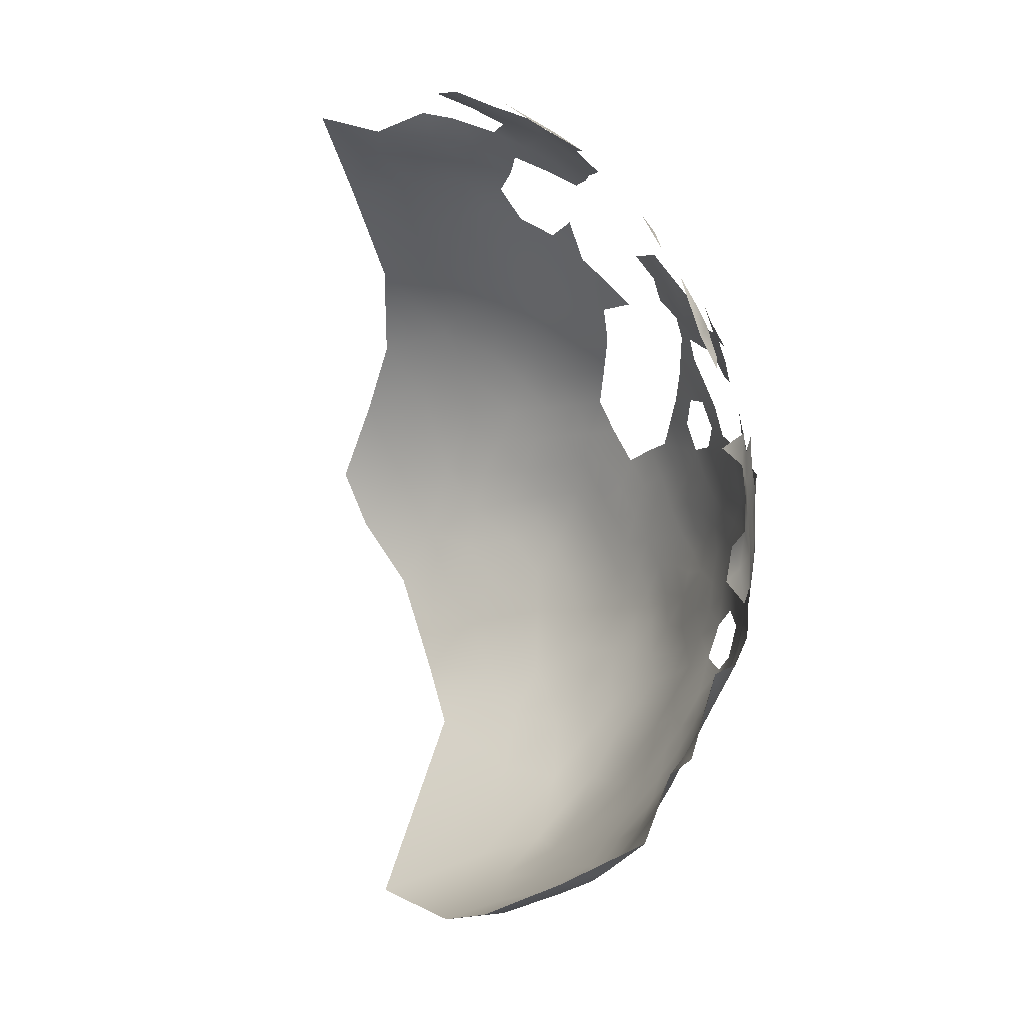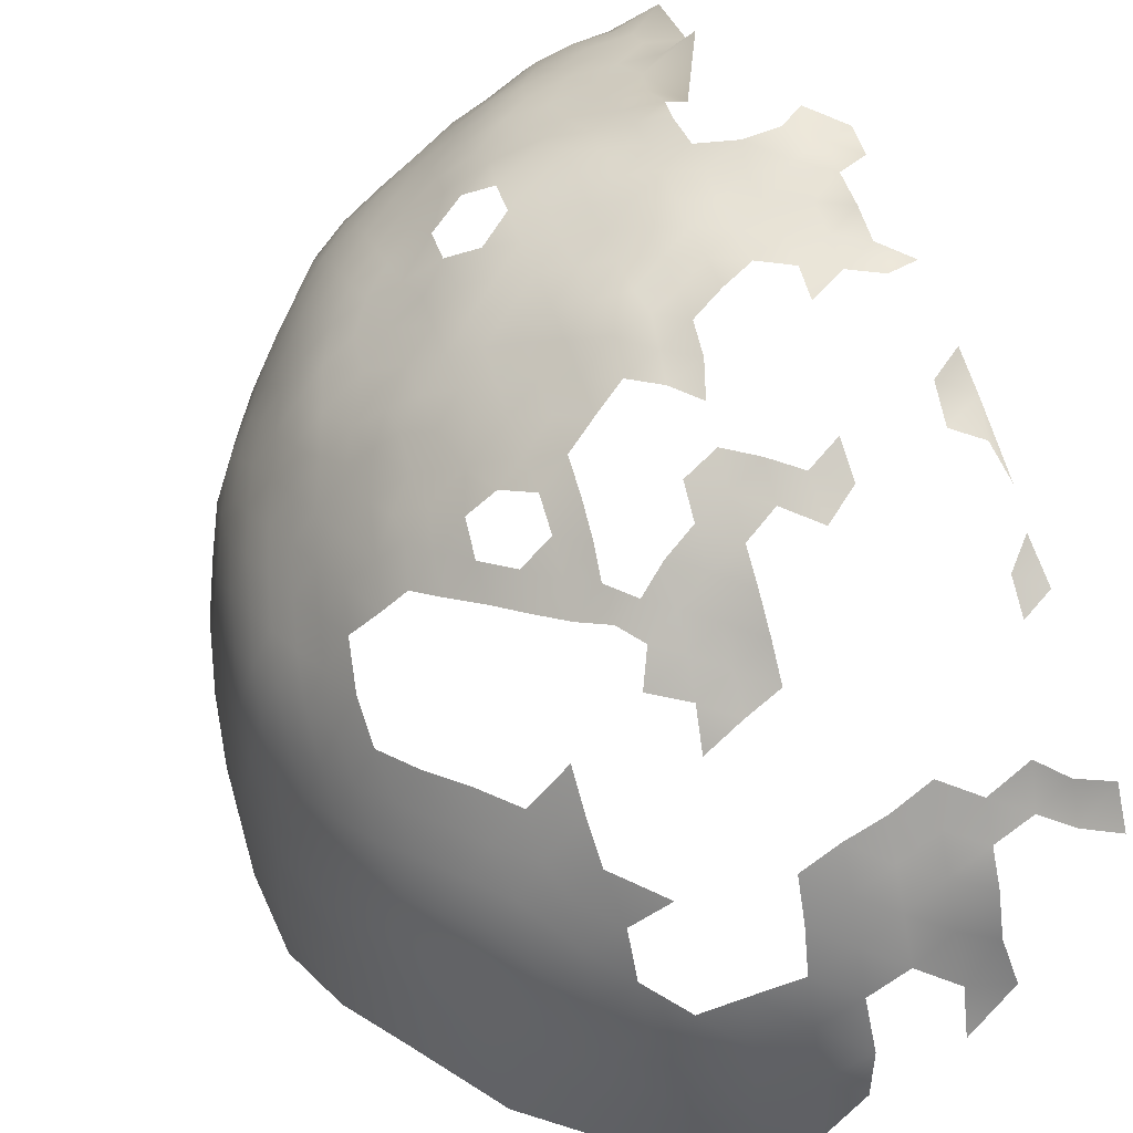
<metadata>
{"format":"obj","ext":"obj","renderer":"f3d","projection":"perspective","resolution":1024,"background":"white","views":[{"elev":-4.2,"azim":-71.5,"up":"+Y"},{"elev":52.9,"azim":161.8,"up":"+Z"}]}
</metadata>
<code>
v -626.5 373.6 -502.1
v -625.7 372.5 -511.6
v -626 379.8 -510.2
v -627.7 366.9 -496.5
v -626.8 365.9 -506.2
v -628.1 372.4 -492.6
v -629.4 366.3 -489.3
v -630.9 360.6 -487.3
v -628.8 359.2 -496
v -630.6 372 -486
v -631.9 366.5 -483.1
v -633.3 372.1 -480.4
v -632 377.4 -483.6
v -635 377.3 -478.5
v -636.4 372.1 -475.4
v -638 377.2 -473.3
v -639.6 372.1 -470.5
v -638.1 367 -472.6
v -634.9 367 -477.7
v -636.6 361.9 -475.5
v -633.5 361.7 -480.9
v -635.5 356.5 -478.9
v -632.8 356.5 -484.4
v -627.4 357.7 -510.9
v -626 365.8 -516.3
v -638.6 356.8 -473.5
v -639.8 362.1 -470.3
v -625.7 365.9 -526.1
v -626.6 358.4 -520.3
v -628.8 347.7 -519
v -625.6 375.7 -520.2
v -630.3 347.9 -505.8
v -633.5 337.2 -514.1
v -641.7 367.2 -467.6
v -643.5 361.9 -465.9
v -641.6 356.7 -469.2
v -633.8 382.6 -481.7
v -630.9 382.7 -487.2
v -629.3 377.5 -489.4
v -631.4 353.7 -490.2
v -641.3 377.4 -468.9
v -636.8 382.3 -476.4
v -640 382.7 -471.1
v -628.5 382.5 -494.2
v -630.6 388 -491.6
v -633 388 -485
v -635.8 387.6 -479.6
v -638.9 387.8 -473.9
v -630.9 393.6 -495.7
v -629.2 393.3 -504
v -631.3 399.1 -500.3
v -633.3 399.3 -492.6
v -636.2 404.8 -490.3
v -635.7 399.4 -486.1
v -633 393.7 -489
v -633.9 404.7 -497.5
v -628.6 387.8 -499.1
v -639.1 404.9 -483.8
v -638.3 399.5 -480.2
v -635.3 393.7 -483.2
v -643.1 410.2 -482
v -642.1 404.9 -478.3
v -640 410.1 -487.8
v -637.2 410.1 -495
v -638 393.7 -477.4
v -630 397.9 -510.1
v -632.9 404.9 -507.6
v -626.8 381.5 -502.3
v -627.4 387.4 -507.9
v -641 415.1 -492.7
v -638.7 414.9 -501.2
v -643.3 420.7 -498.6
v -645.1 419.7 -490.9
v -644 415.2 -486.5
v -648.6 420.5 -485.5
v -647.1 415.2 -481.1
v -651.7 419.6 -480
v -651.2 415.3 -475.7
v -646.6 410.3 -476.3
v -642.4 389.3 -469.1
v -656.4 401.3 -459.8
v -652.7 397.6 -461.4
v -656.6 396.7 -457.7
v -652.8 392.9 -459.3
v -649 393.7 -463.5
v -649.1 388.7 -461.5
v -645.7 390 -465.4
v -653.1 387.9 -457.6
v -656.9 387.9 -454.4
v -654.8 382.8 -455.7
v -650.1 383.6 -459.8
v -660.3 404.6 -458.6
v -660.5 400.3 -456.7
v -660.7 395.7 -454.5
v -664.4 398.9 -453.3
v -664.6 394.2 -451.3
v -660.7 391 -452.8
v -635.5 409.9 -502.9
v -656.4 415.1 -469.3
v -656.7 419.5 -473.5
v -664.9 414 -461.2
v -657.3 423.8 -478
v -653.7 423.6 -482.9
v -653.8 427 -488.1
v -654.1 430.4 -495
v -658.7 432.1 -489.7
v -658.5 428.6 -483.5
v -649 425.1 -493
v -658.9 434.8 -496
v -663.8 436.8 -492
v -663.5 429.7 -478.7
v -649.4 427.8 -500.4
v -655.1 433.4 -503.6
v -654.7 433.8 -514.7
v -662 439.3 -509.7
v -645.8 425.1 -509.1
v -664 407.1 -457.5
v -663.9 403 -455.2
v -641 351.2 -472.8
v -638 351.3 -477.8
v -634.5 347 -488.2
v -632 347.7 -495.3
v -635.8 339.1 -498.4
v -640 336.8 -488.6
v -664.7 389 -449.9
v -660.5 386.1 -451.9
v -664.6 383.9 -449.1
v -660.5 381.2 -451.2
v -664.5 378.9 -448.6
v -660.7 376.1 -450.9
v -657 378.3 -453.2
v -627.3 377.4 -496.3
v -643.6 384 -466.5
v -643 372.3 -466.3
v -644.8 377.5 -464.3
v -646.6 372.8 -461.8
v -668.5 386.9 -447.2
v -645.8 367.1 -463.3
v -649.3 365.5 -460.1
v -669.3 438.4 -488.2
v -669.4 440.8 -495.9
v -675.6 439.5 -485.2
v -681.2 442.9 -487.3
v -681.2 439.9 -481.6
v -676 436.6 -479.4
v -686.4 442.8 -483.8
v -686.1 439.5 -477.5
v -681.1 436.5 -475.9
v -676 433.4 -473.6
v -686.2 436 -472.9
v -681 433.1 -470.3
v -686.4 432.5 -468.3
v -691.5 435.2 -469.8
v -691.6 431.7 -465
v -696.7 434.3 -467.4
v -691.4 438.5 -474.4
v -696.6 437.7 -471.7
v -687.2 408.5 -447.8
v -678.7 411.2 -452.3
v -678.7 415.5 -455.6
v -678.6 419.6 -458.7
v -674.5 411.9 -455.3
v -674.3 416.1 -458.3
v -674.5 407.4 -452.3
v -670.5 408.7 -455.2
v -670.2 413 -458
v -670.4 404.3 -452.3
v -674.4 402.6 -449.5
v -674.6 398.2 -447.3
v -678.9 401.2 -447.6
v -679 396.6 -445.4
v -669.8 417.1 -461.1
v -627.3 388.7 -516.1
v -627.1 388.6 -526.8
v -668.4 381.7 -446.8
v -668.3 376.7 -445.8
v -672.6 379.6 -443.6
v -672.3 374.1 -443.4
v -668.5 371.4 -445.7
v -664.6 373.8 -448.2
v -664.6 368.5 -448.3
v -660.7 371.2 -450.5
v -660.7 366 -450.6
v -664.6 363.2 -448.7
v -660.7 360.8 -451.2
v -657 363.2 -453.9
v -656.9 368.6 -452.9
v -668.6 365.6 -446.4
v -668.6 360.4 -446.9
v -664.6 358 -448.8
v -656.9 373.7 -453.3
v -653.2 371.1 -455.9
v -652.9 365.6 -456.8
v -672.6 362.9 -445.1
v -672.7 357.8 -445.5
v -676.7 360.4 -443.6
v -676.8 355.4 -444
v -672.9 352.5 -446.2
v -668.6 355.2 -446.9
v -672.6 368.1 -444.2
v -676.8 365.2 -443.2
v -649.9 373.5 -458.5
v -649.5 378.3 -460.1
v -653.3 376.3 -456.3
v -660.6 355.6 -451.8
v -657.2 358.4 -454.3
v -653.3 358.5 -457.8
v -656 353.7 -456.2
v -649.5 369.2 -459.1
v -676.7 370.3 -442.3
v -668.8 349.8 -448.2
v -665.3 347.6 -450.8
v -660.9 349.7 -453.7
v -677 349.8 -445.4
v -673.3 347.4 -447.7
v -655.8 348.3 -458.4
v -652 351.9 -459.9
v -676.7 375.4 -442
v -681 372.6 -441
v -680.8 367.6 -440.9
v -681.2 377.4 -441.4
v -685.2 375.1 -439.9
v -685.3 380.1 -439.5
v -689.6 377.9 -439
v -681.3 381.9 -441.5
v -689.5 372.5 -439.5
v -685 370.2 -440
v -689.3 367.8 -439.3
v -685.1 365.2 -440.3
v -670.1 343.4 -450.8
v -664.4 342.9 -454.8
v -680.9 362.7 -441.6
v -681 386.5 -442.5
v -677 383.4 -443.3
v -677.5 379.3 -442
v -649.5 355.5 -461.4
v -648.9 361.1 -461.2
v -663.3 438.9 -499.1
v -646.9 385.2 -462.9
v -638 414.7 -512.5
v -636.5 412.4 -525.7
v -632.1 403.4 -519.4
v -672.4 384.8 -444.8
v -693.6 385.6 -438.7
v -693.9 380.5 -438.5
v -655.7 343 -461.3
v -651.5 346.8 -462.2
v -659.7 344.6 -457.6
v -678.8 406.4 -450.1
v -627.2 388 -538.5
v -625.7 377.7 -534.5
v -680.9 358 -442.4
v -681.1 352.7 -443.6
v -685.5 355.2 -442
v -685.5 350.3 -443
v -681 347.5 -445.5
v -682.9 404.7 -447.3
v -646.5 381.2 -462.6
v -651.4 341.5 -465.6
v -655.8 337.5 -464.6
v -651.4 336.4 -469.2
v -656.2 331.8 -468.7
v -651.7 331.7 -472.9
v -656.1 326.8 -473.2
v -650.8 327.8 -478.3
v -647.4 335.9 -474.6
v -647 341.1 -470.5
v -647.3 345.6 -467.1
v -643.6 345.5 -472.2
v -640.4 345.8 -477.7
v -644.1 350.5 -468.7
v -645.3 355.8 -465.1
v -647.9 350.6 -464.1
v -657 320.7 -479.6
v -652.7 321.8 -483.6
v -660.5 339.2 -460.2
v -643.2 341 -476.6
v -639.4 341.6 -483.5
v -636.3 341.6 -491.1
v -644.1 335.4 -481
v -647.1 327.4 -486.8
v -662.2 320.6 -474.9
v -662.9 315.2 -482.1
v -656.9 316.7 -486.9
v -643.2 328.8 -498.1
v -667.2 406.3 -455.2
v -666.6 410.4 -457.8
v -679.5 391.5 -443.7
v -674.1 420.5 -461.4
v -681.8 445.9 -494.9
v -675.9 442.1 -492.5
v -676.2 444.3 -500.9
v -669.4 338.8 -454
v -665.2 337.8 -457.5
v -676.3 387.8 -444
v -676.5 344.5 -447.9
v -669.1 421.6 -464.7
v -660.6 333.1 -464.3
v -683.2 399.5 -445.2
v -674.9 339.3 -451.5
v -680 341.5 -448.7
v -680 335.8 -451.6
v -674.5 334.6 -453.8
v -696.6 440.7 -476.1
v -691.7 441.7 -480.8
v -692.1 444.7 -487.9
v -691.8 447.7 -494.1
v -698 446 -488.4
v -696.6 443.3 -482.4
v -685.5 345.3 -445.5
v -661 327.3 -468.4
v -641 419 -507.1
v -689.7 357.8 -440.3
v -689.1 353 -440.5
v -685.4 360.3 -440.8
v -702.3 432.8 -464.7
v -701.8 436.5 -469.7
v -634.8 351.4 -483.4
v -666.4 322.4 -469.2
v -665.7 328.1 -464.5
v -665.3 333.5 -460.5
v -669.9 328.9 -460.4
v -669.7 334 -456.8
v -674.4 329.8 -457
v -675 324.5 -460.8
v -670.8 323.4 -465
v -689.8 348.4 -442.4
v -689.6 362.6 -439.9
v -694 375.4 -438.7
v -698.7 377.5 -438.4
v -698.4 382.6 -438.5
v -702.9 380 -438.2
v -703 374.9 -437.6
v -698.8 372.3 -438.2
v -693.9 370.4 -439
v -637.6 346.6 -482.5
v -679.3 326.5 -457.3
v -678.5 331.2 -454.4
v -706.7 434.6 -467.9
v -687.1 402.6 -445.4
v -691.4 405.5 -445.9
v -691.3 400.7 -443.4
v -702.7 402.9 -443.9
v -706.5 405.4 -444.6
v -707.6 399.9 -443.6
v -703.2 397.5 -442.1
v -707.7 410 -446.9
v -707.7 414.5 -449.9
v -707.1 394.7 -441.1
v -685.5 340 -448.1
v -689.5 343.2 -445.4
v -690.8 337.6 -448.5
v -686.1 335 -450.9
v -704.7 417.8 -451.8
v -693.5 365.5 -439.1
v -706.6 438.1 -472.7
v -702.5 385.1 -438
v -707.4 382.3 -440.3
v -676.9 446.1 -511.3
v -669.5 442.7 -506.1
v -645.2 426 -522.7
v -693.2 346.9 -445
v -628.1 392.4 -511.4
v -704.8 422 -454.7
v -669.5 444.1 -514.4
v -707.3 366.8 -438.9
v -707.8 361.3 -439.8
v -703.4 363.5 -438.6
v -703 369.4 -437.8
v -702.7 358 -438
v -699.4 360.5 -438
v -698.6 365.9 -438
v -694.7 360.3 -438.8
v -684.1 329.9 -453.9
v -689.8 331.8 -451.7
v -689.5 326.8 -454.7
v -694.1 328.8 -452.3
v -694.5 323.9 -455.3
v -689.1 322.2 -457.6
v -684.5 325.4 -456.8
v -693.9 318.9 -459
v -689.2 317.2 -461.3
v -694.6 314.6 -463.2
v -689.8 312.6 -466.8
v -685.9 309.7 -474
v -683.5 313.7 -467.6
v -678.6 313.9 -470.7
v -682.6 320.7 -460.9
v -678.1 318.5 -465.7
v -684.7 316.1 -464
v -712 439.1 -474.8
v -711.9 435.5 -469.7
v -677.9 309.4 -478.8
v -672.7 317.8 -469.6
v -673.4 313.2 -476.2
v -631 401.1 -531.7
v -681.3 305.6 -485.6
v -674.2 303.3 -498.6
v -657.4 313.4 -497.9
v -658.5 306.3 -516.6
v -694.7 333.6 -449.9
v -708.5 420.2 -453
v -664.7 310.3 -490.9
v -668 315.8 -476.2
v -669.5 311 -483.1
v -699.1 333.3 -447.6
v -674.1 307 -488.3
v -679.3 448.9 -521.4
v -699 330.8 -451.2
v -699.4 319.7 -455.3
v -701.2 313 -468.9
v -680.9 447.7 -501
v -662.4 439.2 -522.5
v -701.9 307.8 -481.7
f 313 315 328
f 286 287 165
f 286 117 287
f 228 227 226
f 220 219 227
f 201 196 194
f 331 332 330
f 234 295 233
f 225 221 235
f 332 333 330
f 166 172 163
f 130 191 131
f 127 175 129
f 334 330 333
f 196 252 197
f 229 220 227
f 229 227 228
f 162 166 163
f 222 227 219
f 222 219 221
f 234 243 295
f 221 218 235
f 357 332 331
f 188 194 189
f 234 233 225
f 234 225 235
f 329 224 245
f 192 209 202
f 184 189 190
f 219 218 221
f 232 220 229
f 232 252 196
f 183 182 181
f 183 187 182
f 188 189 184
f 130 131 128
f 194 195 189
f 166 165 287
f 129 175 176
f 182 180 181
f 127 129 128
f 201 232 196
f 201 194 200
f 315 232 229
f 254 255 253
f 210 218 219
f 210 219 220
f 302 338 303
f 89 97 126
f 200 194 188
f 185 184 190
f 257 340 299
f 201 200 210
f 196 195 194
f 196 197 195
f 198 199 195
f 204 192 202
f 127 125 137
f 328 315 229
f 81 92 93
f 130 128 129
f 125 126 97
f 185 183 184
f 127 128 126
f 127 126 125
f 170 299 171
f 170 257 299
f 165 167 286
f 177 178 176
f 162 165 166
f 211 199 198
f 169 168 170
f 169 170 171
f 182 191 130
f 182 187 191
f 162 164 165
f 341 342 340
f 130 180 182
f 130 129 180
f 209 136 202
f 214 253 256
f 180 176 179
f 180 129 176
f 137 175 127
f 179 176 178
f 310 351 350
f 222 223 224
f 189 195 199
f 205 185 190
f 164 167 165
f 186 185 206
f 96 125 97
f 184 183 181
f 184 181 188
f 163 172 289
f 222 226 227
f 192 191 187
f 335 228 226
f 335 355 228
f 369 334 333
f 255 256 253
f 255 310 256
f 206 185 205
f 96 94 95
f 96 97 94
f 159 249 164
f 159 164 162
f 328 355 373
f 83 81 93
f 83 93 94
f 204 191 192
f 253 197 252
f 198 195 197
f 300 302 303
f 190 189 199
f 313 314 254
f 301 302 300
f 233 295 288
f 345 343 344
f 206 208 207
f 88 90 91
f 204 202 203
f 367 368 366
f 236 237 207
f 131 191 204
f 313 328 373
f 118 117 286
f 134 17 41
f 216 247 217
f 90 88 89
f 368 371 372
f 315 252 232
f 83 82 81
f 83 84 82
f 175 137 243
f 209 193 139
f 209 192 193
f 118 93 92
f 118 92 117
f 177 175 243
f 177 176 175
f 223 222 221
f 223 221 225
f 214 256 296
f 214 296 215
f 216 217 208
f 179 181 180
f 343 345 346
f 87 85 86
f 160 162 163
f 201 220 232
f 201 210 220
f 215 198 214
f 215 211 198
f 349 346 345
f 370 371 368
f 248 276 246
f 186 183 185
f 186 187 183
f 93 118 95
f 93 95 94
f 156 304 157
f 254 315 313
f 328 229 228
f 328 228 355
f 254 253 252
f 254 252 315
f 329 335 226
f 380 374 376
f 163 161 160
f 163 289 161
f 244 331 245
f 148 147 150
f 255 254 314
f 255 314 327
f 12 15 19
f 35 34 138
f 317 316 155
f 317 155 157
f 354 364 402
f 358 332 357
f 324 303 338
f 134 135 136
f 160 159 162
f 16 43 41
f 375 376 374
f 164 168 167
f 41 135 134
f 91 258 239
f 91 203 258
f 193 187 186
f 193 192 187
f 325 324 337
f 216 246 247
f 216 248 246
f 85 82 84
f 86 91 239
f 86 88 91
f 245 331 330
f 245 330 329
f 46 47 37
f 20 19 18
f 224 329 226
f 224 226 222
f 170 249 257
f 337 324 338
f 214 198 197
f 214 197 253
f 339 316 317
f 16 14 42
f 15 18 19
f 15 17 18
f 42 37 47
f 334 329 330
f 334 335 329
f 217 247 273
f 143 146 144
f 401 406 409
f 26 27 36
f 380 376 379
f 21 11 19
f 21 19 20
f 46 37 38
f 157 155 153
f 157 153 156
f 16 41 17
f 16 17 15
f 156 150 147
f 376 378 379
f 376 377 378
f 268 271 273
f 79 76 78
f 230 300 293
f 179 188 181
f 179 200 188
f 294 231 293
f 15 12 14
f 15 14 16
f 325 322 324
f 77 78 76
f 133 80 87
f 327 310 255
f 392 356 391
f 20 27 26
f 20 18 27
f 297 289 172
f 34 17 134
f 34 35 27
f 75 77 76
f 261 259 260
f 269 268 267
f 269 271 268
f 13 14 12
f 13 12 10
f 260 259 246
f 260 246 276
f 375 377 376
f 323 322 321
f 210 178 218
f 230 293 231
f 39 13 10
f 375 353 352
f 14 37 42
f 14 13 37
f 133 239 258
f 36 27 35
f 168 249 170
f 168 164 249
f 269 277 270
f 154 153 155
f 177 243 234
f 177 234 235
f 269 119 271
f 368 369 366
f 368 372 369
f 22 21 20
f 374 353 375
f 327 362 351
f 327 351 310
f 153 152 150
f 153 150 156
f 402 348 354
f 236 217 273
f 236 273 272
f 294 323 321
f 294 293 323
f 351 352 350
f 323 303 324
f 323 324 322
f 209 139 138
f 209 138 136
f 319 320 326
f 11 12 19
f 135 258 203
f 42 43 16
f 42 48 43
f 22 20 26
f 394 389 387
f 353 350 352
f 339 356 392
f 339 317 356
f 11 10 12
f 48 42 47
f 61 76 79
f 152 153 154
f 84 88 86
f 84 86 85
f 267 268 259
f 13 38 37
f 13 39 38
f 271 272 273
f 375 352 401
f 11 7 10
f 74 75 76
f 334 369 372
f 36 119 26
f 142 143 144
f 142 144 145
f 381 378 410
f 58 61 62
f 58 63 61
f 73 75 74
f 134 138 34
f 134 136 138
f 34 18 17
f 34 27 18
f 177 218 178
f 177 235 218
f 121 318 336
f 10 6 39
f 200 178 210
f 200 179 178
f 367 370 368
f 265 263 264
f 23 21 22
f 73 74 70
f 148 145 144
f 272 36 35
f 259 247 246
f 319 311 320
f 145 148 149
f 261 267 259
f 53 56 64
f 270 278 336
f 238 110 109
f 54 58 59
f 144 147 148
f 321 322 320
f 263 262 264
f 75 103 77
f 106 107 104
f 381 382 379
f 381 379 378
f 87 86 239
f 87 239 133
f 59 58 62
f 388 382 390
f 318 22 120
f 318 23 22
f 151 149 148
f 166 287 101
f 166 101 172
f 74 76 61
f 74 61 63
f 49 52 55
f 90 131 204
f 268 273 247
f 268 247 259
f 136 203 202
f 136 135 203
f 151 150 152
f 151 148 150
f 372 371 373
f 372 373 355
f 45 49 55
f 311 262 298
f 261 262 263
f 54 60 55
f 54 55 52
f 70 74 63
f 212 230 231
f 26 119 120
f 26 120 22
f 56 53 52
f 311 264 262
f 280 277 266
f 54 52 53
f 298 260 276
f 266 261 263
f 266 267 261
f 277 278 270
f 107 103 104
f 337 374 380
f 337 338 374
f 340 257 158
f 340 158 341
f 141 110 238
f 293 303 323
f 293 300 303
f 57 49 45
f 57 45 44
f 217 236 207
f 217 207 208
f 36 272 271
f 36 271 119
f 186 206 207
f 8 21 23
f 300 296 301
f 326 322 325
f 326 320 322
f 55 60 46
f 7 6 10
f 105 104 108
f 105 106 104
f 193 186 207
f 44 45 38
f 44 38 39
f 53 58 54
f 53 63 58
f 401 409 377
f 401 377 375
f 72 73 70
f 280 278 277
f 51 56 52
f 51 52 49
f 146 147 144
f 59 65 60
f 59 60 54
f 45 46 38
f 45 55 46
f 208 206 205
f 208 205 213
f 106 105 109
f 106 109 110
f 216 208 213
f 216 213 248
f 277 269 267
f 277 267 266
f 65 48 47
f 122 40 121
f 8 7 11
f 8 11 21
f 260 298 262
f 260 262 261
f 62 61 79
f 298 321 320
f 298 320 311
f 193 237 139
f 193 207 237
f 138 139 237
f 60 47 46
f 60 65 47
f 102 77 103
f 372 355 335
f 372 335 334
f 9 4 7
f 9 7 8
f 383 382 381
f 389 388 390
f 141 140 110
f 305 309 304
f 4 6 7
f 231 276 248
f 231 294 276
f 336 120 270
f 336 318 120
f 270 120 119
f 270 119 269
f 305 147 146
f 90 203 91
f 90 204 203
f 40 9 8
f 40 8 23
f 386 389 390
f 386 387 389
f 64 70 63
f 64 63 53
f 384 386 390
f 35 138 237
f 291 143 142
f 43 48 80
f 43 80 133
f 68 3 69
f 133 258 135
f 305 304 156
f 305 156 147
f 132 44 39
f 132 39 6
f 230 211 215
f 230 212 211
f 292 412 290
f 107 102 103
f 301 296 256
f 90 128 131
f 90 89 126
f 90 126 128
f 388 379 382
f 388 380 379
f 321 276 294
f 321 298 276
f 230 296 300
f 230 215 296
f 68 132 1
f 272 237 236
f 272 35 237
f 231 248 213
f 231 213 212
f 133 41 43
f 133 135 41
f 283 282 404
f 374 338 302
f 374 302 353
f 337 380 388
f 404 395 405
f 404 405 283
f 283 274 282
f 280 124 278
f 50 49 57
f 50 51 49
f 173 363 69
f 284 275 274
f 284 274 283
f 306 305 146
f 308 306 307
f 292 290 291
f 306 308 309
f 306 309 305
f 71 72 70
f 71 70 64
f 112 105 108
f 98 71 64
f 98 64 56
f 301 310 350
f 301 256 310
f 394 319 326
f 359 360 365
f 385 387 386
f 302 301 350
f 302 350 353
f 2 5 25
f 389 394 326
f 279 278 124
f 385 386 384
f 290 143 291
f 122 121 279
f 99 78 100
f 68 44 132
f 68 57 44
f 389 326 325
f 31 2 25
f 384 382 383
f 384 390 382
f 275 265 274
f 363 66 50
f 363 50 69
f 69 50 57
f 69 57 68
f 24 25 5
f 406 401 352
f 113 105 112
f 113 109 105
f 393 387 385
f 393 395 387
f 325 337 388
f 325 388 389
f 378 377 409
f 274 265 264
f 102 107 111
f 1 132 6
f 1 6 4
f 140 291 142
f 140 141 291
f 104 103 75
f 394 387 395
f 394 395 404
f 318 40 23
f 318 121 40
f 77 100 78
f 77 102 100
f 278 121 336
f 278 279 121
f 108 104 75
f 108 75 73
f 72 108 73
f 359 292 360
f 281 124 280
f 173 69 3
f 292 291 141
f 31 25 28
f 285 124 281
f 66 67 51
f 66 51 50
f 282 274 264
f 345 344 347
f 365 360 115
f 29 28 25
f 2 1 5
f 362 352 351
f 282 311 319
f 282 264 311
f 123 279 124
f 123 124 285
f 3 68 1
f 3 1 2
f 5 1 4
f 403 283 405
f 403 284 283
f 266 263 265
f 123 122 279
f 404 282 319
f 404 319 394
f 31 3 2
f 411 384 383
f 312 72 71
f 67 98 56
f 67 56 51
f 29 25 24
f 275 281 265
f 112 108 72
f 280 266 265
f 280 265 281
f 410 378 409
f 359 412 292
f 360 238 115
f 114 115 113
f 383 381 410
f 240 98 67
f 240 312 71
f 240 71 98
f 407 393 397
f 393 405 395
f 393 407 405
f 360 292 141
f 360 141 238
f 242 67 66
f 113 238 109
f 113 115 238
f 116 72 312
f 116 112 72
f 174 251 250
f 242 241 240
f 242 240 67
f 403 405 407
f 398 407 397
f 30 29 24
f 30 24 32
f 365 408 359
f 240 116 312
f 66 363 173
f 122 9 40
f 33 30 32
f 173 3 31
f 116 113 112
f 5 4 9
f 123 32 122
f 399 284 403
f 398 403 407
f 397 393 385
f 362 406 352
f 174 173 31
f 413 115 114
f 413 365 115
f 411 383 410
f 241 242 396
f 251 174 31
f 251 31 28
f 114 113 116
f 114 116 361
f 33 32 123
f 396 174 250
f 361 116 240
f 361 240 241
f 24 5 9
f 32 9 122
f 32 24 9
f 398 399 403
f 411 385 384
f 284 281 275
f 242 66 173
f 413 408 365
f 414 385 411
f 30 28 29
f 242 174 396
f 242 173 174
f 33 123 285
f 361 413 114
f 414 397 385
f 400 399 398
f 399 281 284
f 399 285 281
f 398 397 414
f 400 285 399
f 400 33 285

</code>
